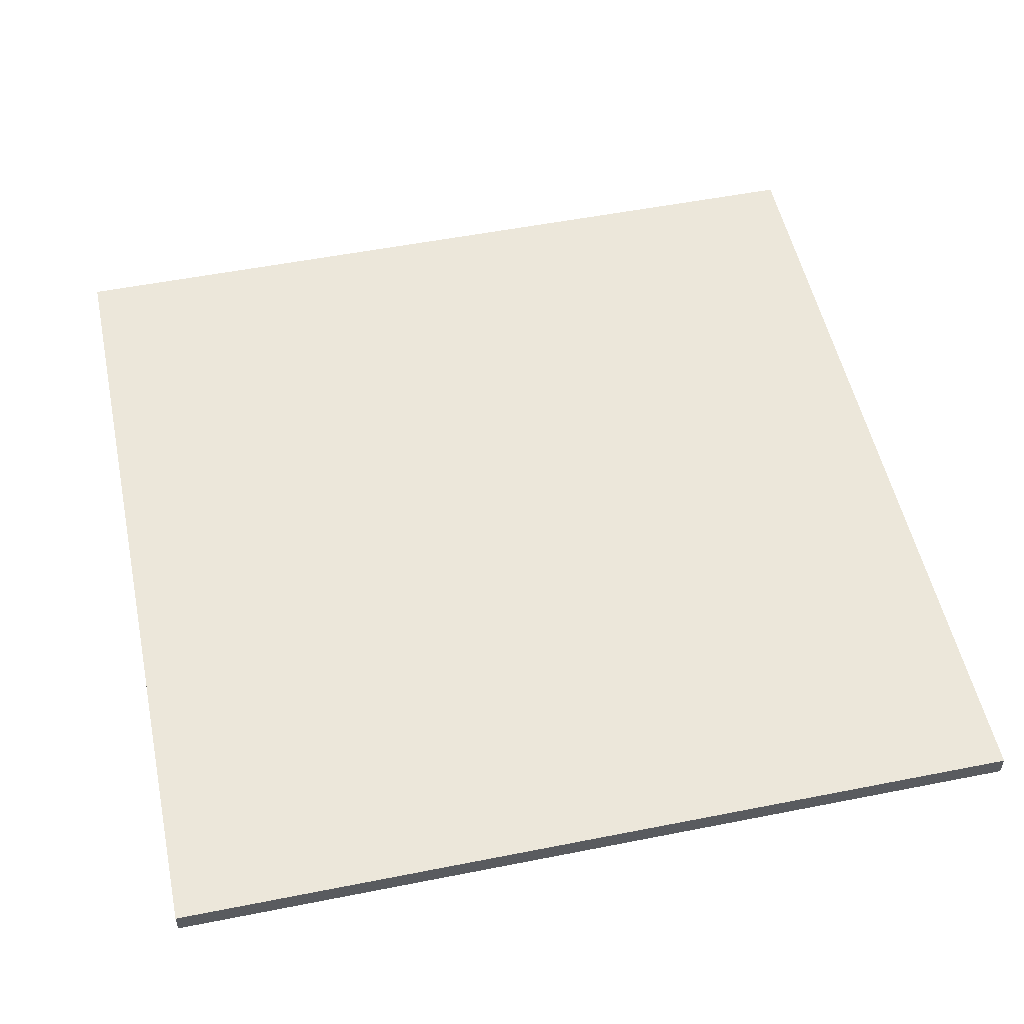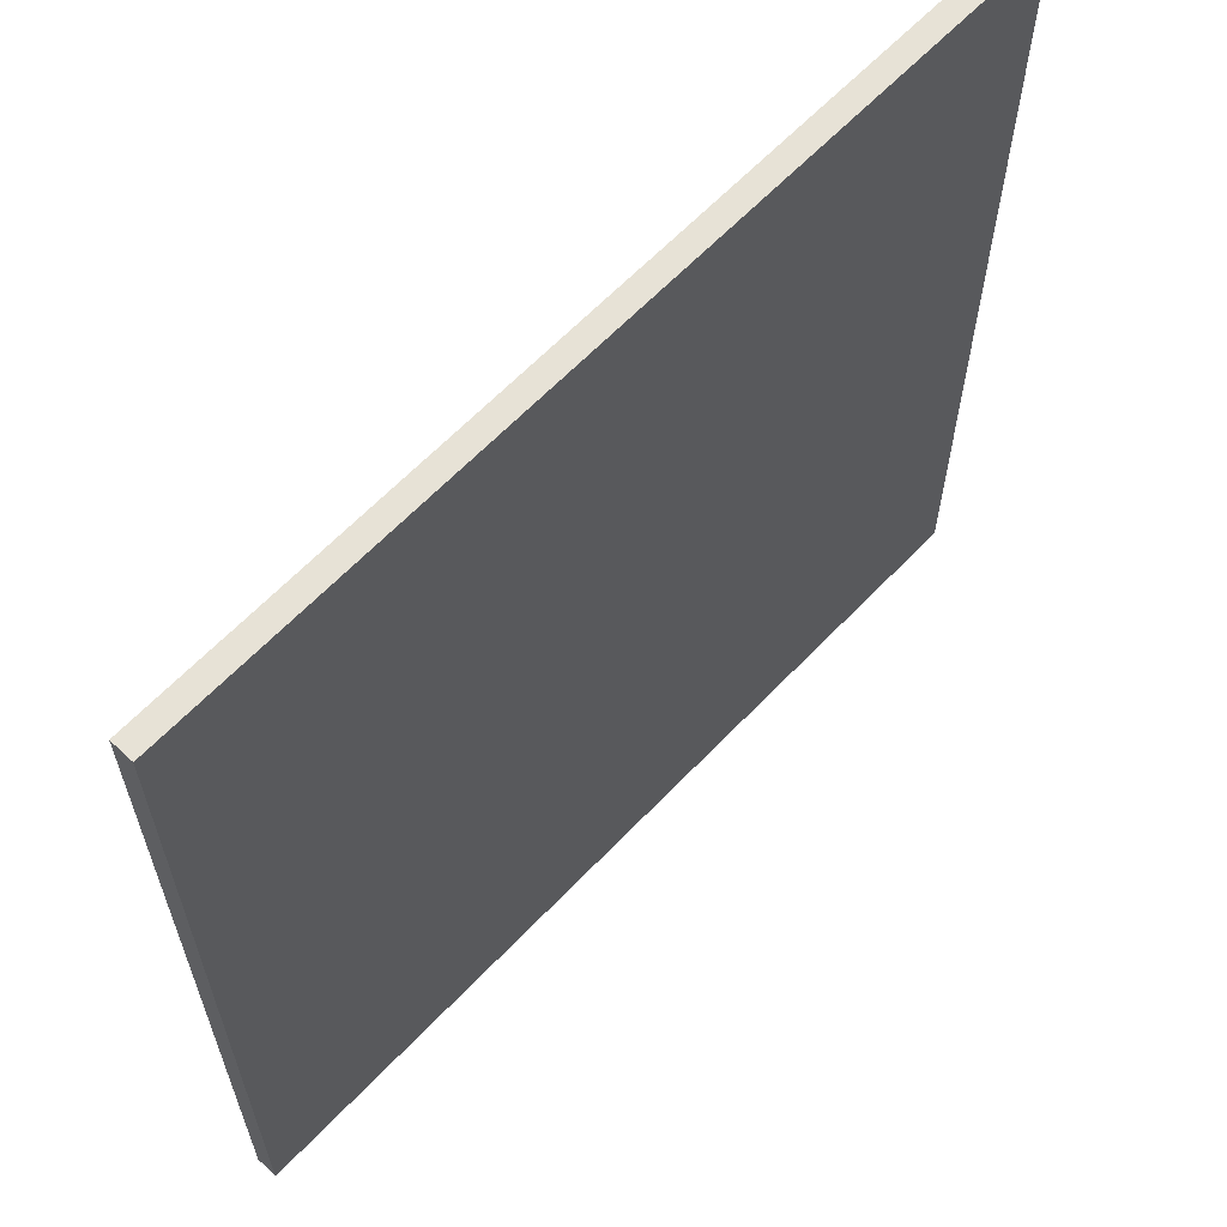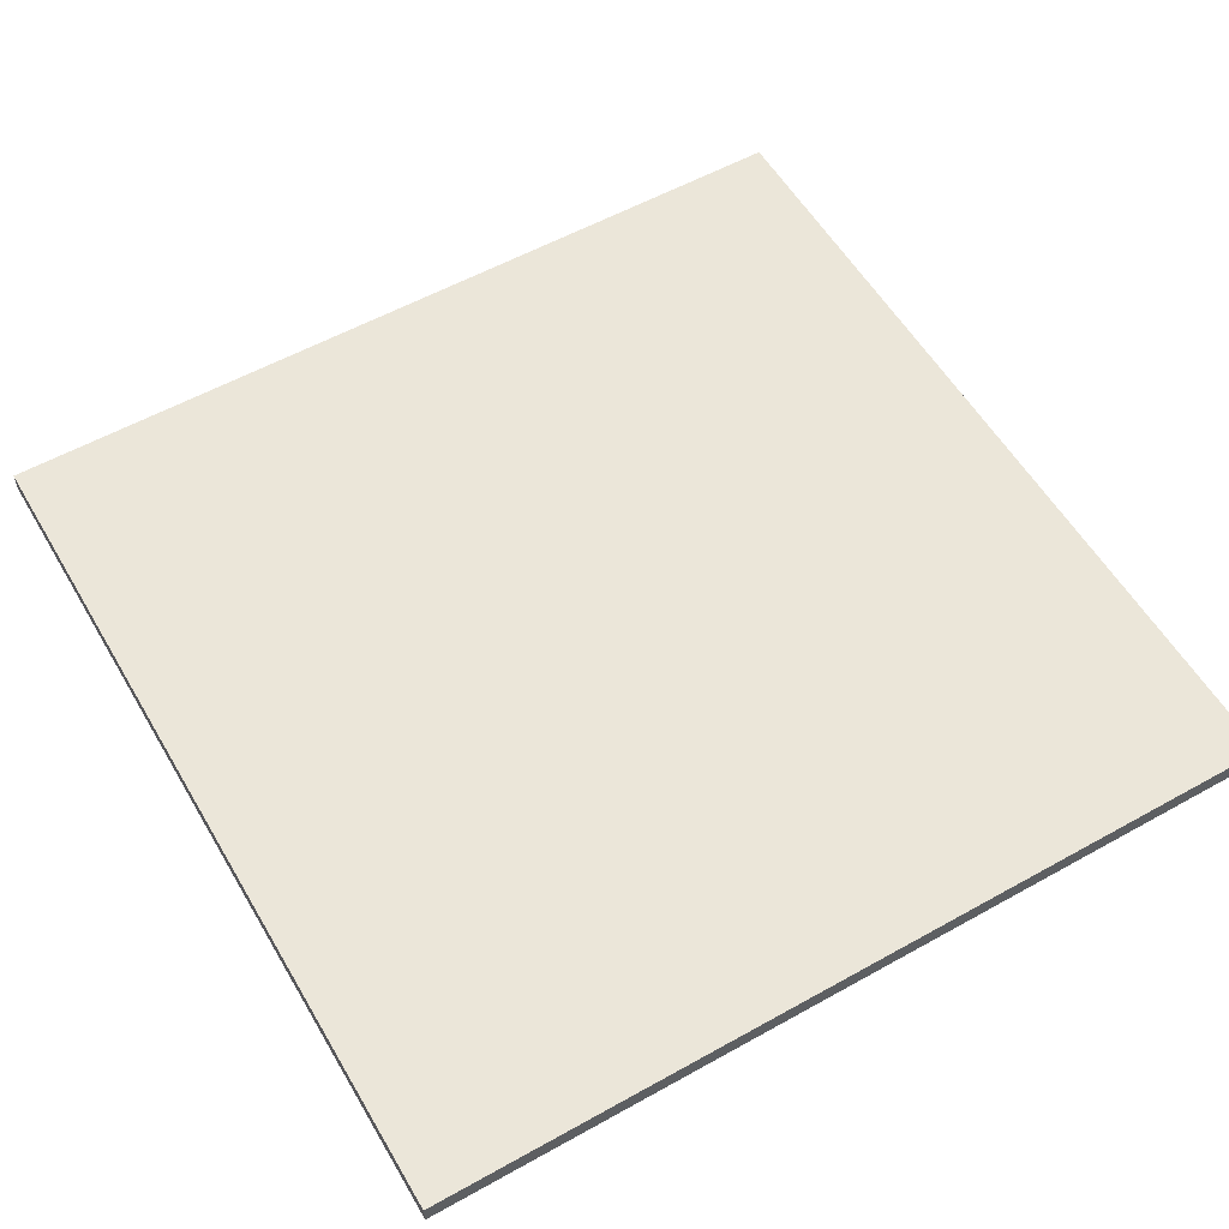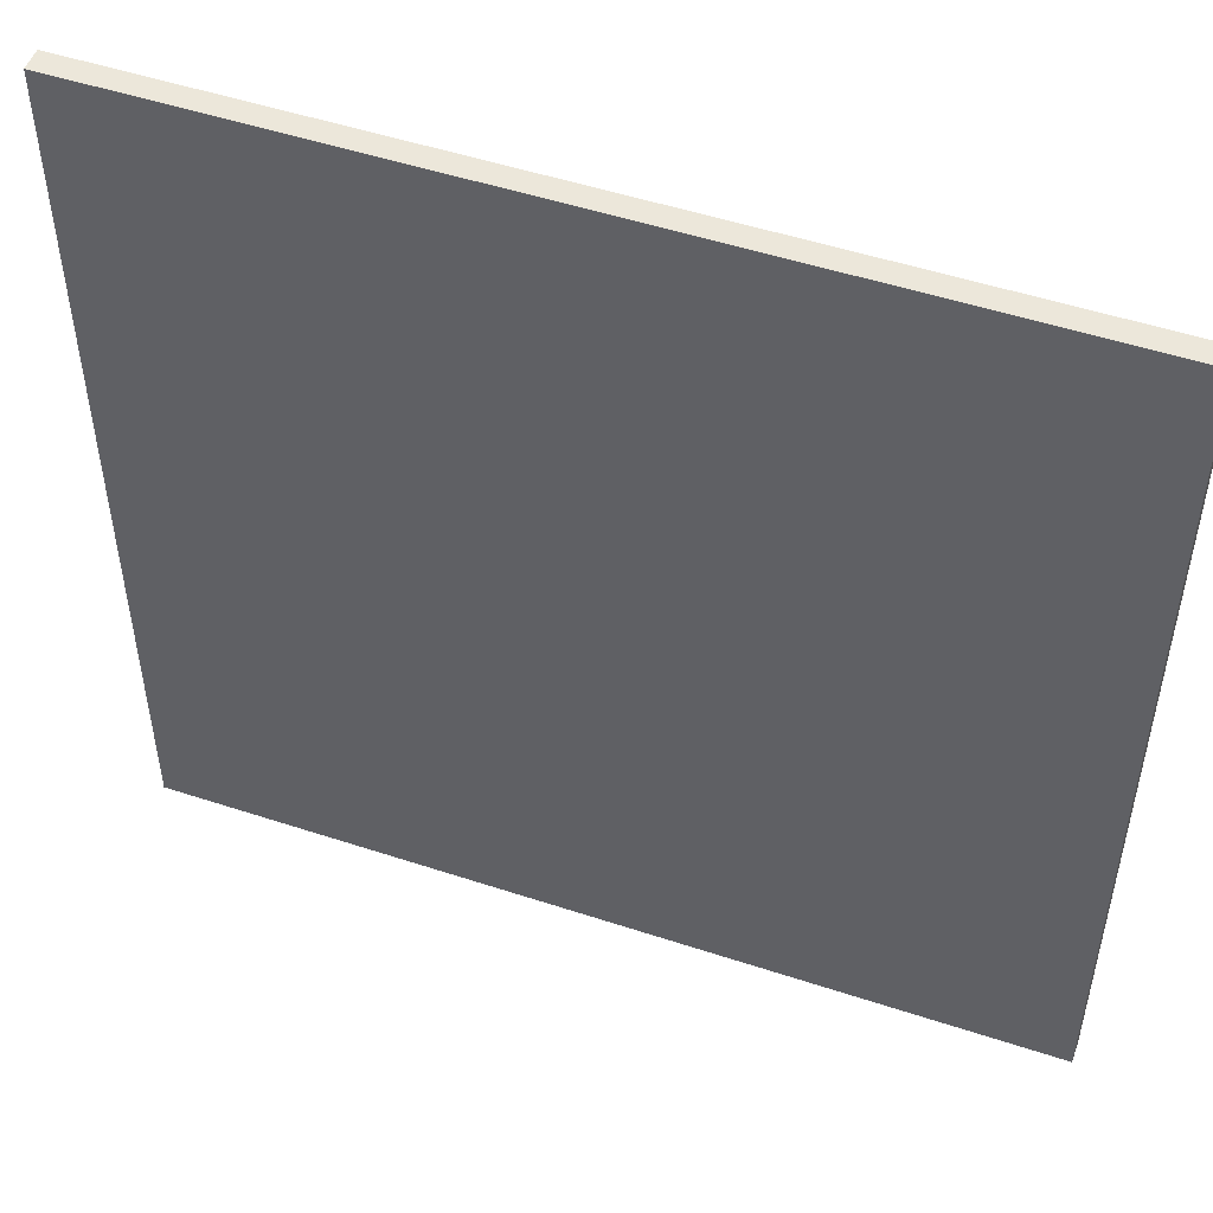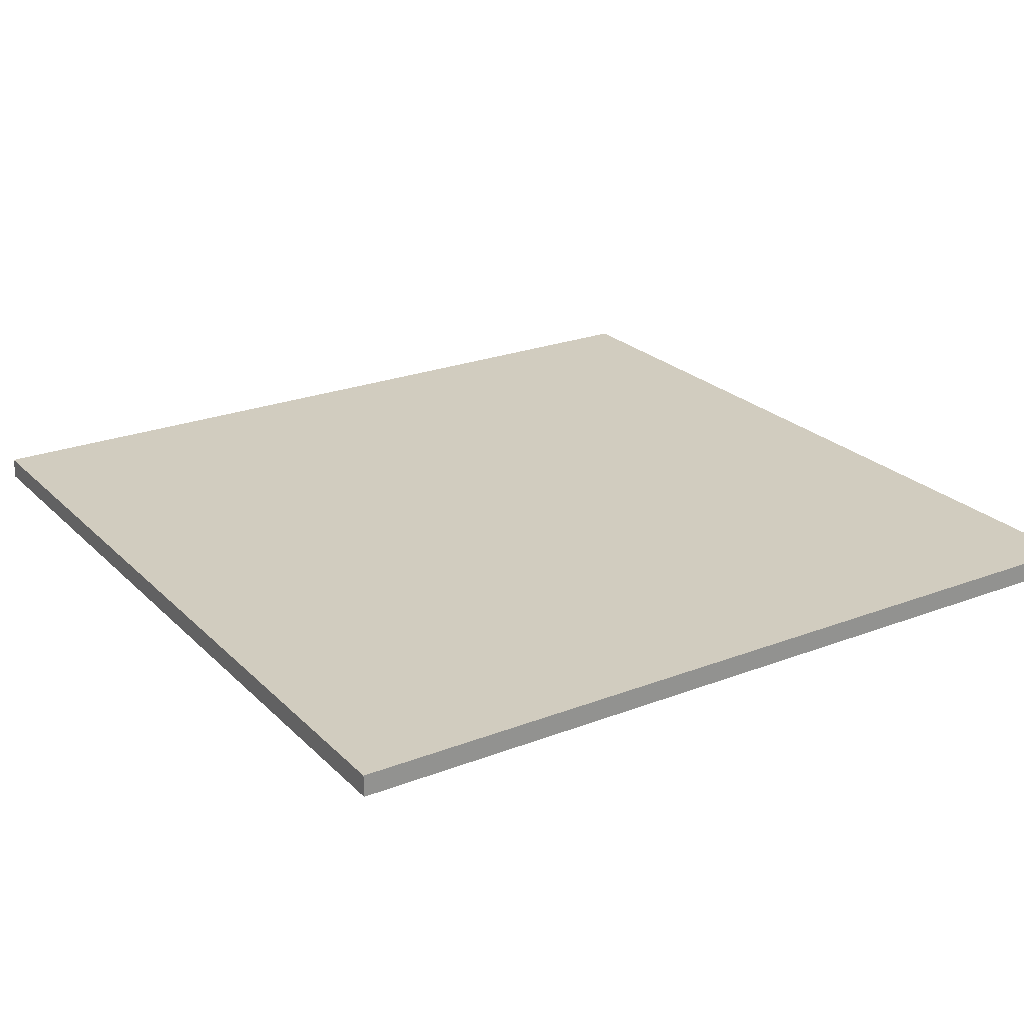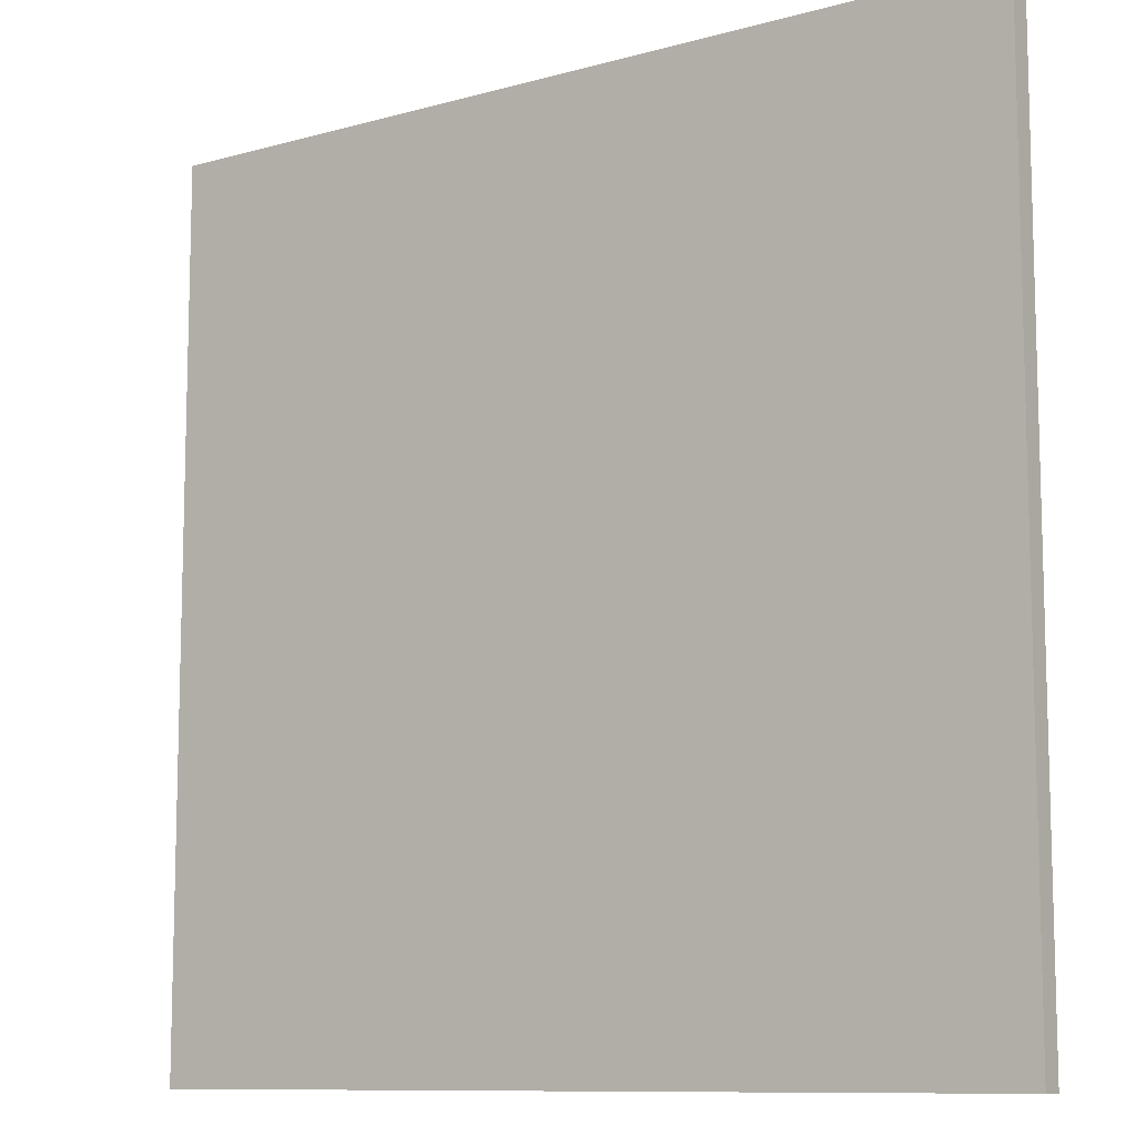
<metadata>
{"format":"obj","ext":"obj","renderer":"f3d","projection":"perspective","resolution":1024,"background":"white","views":[{"elev":52.9,"azim":168.0,"up":"+Y"},{"elev":63.0,"azim":133.5,"up":"+Z"},{"elev":56.6,"azim":-120.2,"up":"+Y"},{"elev":50.8,"azim":-160.2,"up":"+Z"},{"elev":23.8,"azim":57.3,"up":"+Y"},{"elev":-10.1,"azim":35.6,"up":"+Z"}]}
</metadata>
<code>
v -20 0 20
v -20 0 16
v -20 0 12
v -20 0 8
v -20 0 4
v -20 0 -0
v -20 0 -4
v -20 0 -8
v -20 0 -12
v -20 0 -16
v -20 0 -20
v -20 1 20
v -20 1 16
v -20 1 12
v -20 1 8
v -20 1 4
v -20 1 -0
v -20 1 -4
v -20 1 -8
v -20 1 -12
v -20 1 -16
v -20 1 -20
v 20 0 20
v 20 0 16
v 20 0 12
v 20 0 8
v 20 0 4
v 20 0 -0
v 20 0 -4
v 20 0 -8
v 20 0 -12
v 20 0 -16
v 20 0 -20
v 20 1 20
v 20 1 16
v 20 1 12
v 20 1 8
v 20 1 4
v 20 1 -0
v 20 1 -4
v 20 1 -8
v 20 1 -12
v 20 1 -16
v 20 1 -20
v -20 0 20
v -20 1 20
v 20 0 20
v 20 1 20
v -20 0 -20
v -20 1 -20
v 20 0 -20
v 20 1 -20
v -20 0 20
v 20 0 20
v -20 0 16
v 20 0 16
v -20 0 12
v 20 0 12
v -20 0 8
v 20 0 8
v -20 0 4
v 20 0 4
v -20 0 -0
v 20 0 -0
v -20 0 -4
v 20 0 -4
v -20 0 -8
v 20 0 -8
v -20 0 -12
v 20 0 -12
v -20 0 -16
v 20 0 -16
v -20 0 -20
v 20 0 -20
v -20 1 20
v 20 1 20
v -20 1 16
v 20 1 16
v -20 1 12
v 20 1 12
v -20 1 8
v 20 1 8
v -20 1 4
v 20 1 4
v -20 1 -0
v 20 1 -0
v -20 1 -4
v 20 1 -4
v -20 1 -8
v 20 1 -8
v -20 1 -12
v 20 1 -12
v -20 1 -16
v 20 1 -16
v -20 1 -20
v 20 1 -20
f 12 2 1
f 13 3 2
f 13 2 12
f 14 4 3
f 14 3 13
f 15 5 4
f 15 4 14
f 16 6 5
f 16 5 15
f 17 7 6
f 17 6 16
f 18 8 7
f 18 7 17
f 19 9 8
f 19 8 18
f 20 10 9
f 20 9 19
f 21 11 10
f 21 10 20
f 22 11 21
f 23 24 34
f 24 25 35
f 34 24 35
f 25 26 36
f 35 25 36
f 26 27 37
f 36 26 37
f 27 28 38
f 37 27 38
f 28 29 39
f 38 28 39
f 29 30 40
f 39 29 40
f 30 31 41
f 40 30 41
f 31 32 42
f 41 31 42
f 32 33 43
f 42 32 43
f 43 33 44
f 47 46 45
f 48 46 47
f 49 50 51
f 51 50 52
f 55 54 53
f 56 54 55
f 57 56 55
f 58 56 57
f 59 58 57
f 60 58 59
f 61 60 59
f 62 60 61
f 63 62 61
f 64 62 63
f 65 64 63
f 66 64 65
f 67 66 65
f 68 66 67
f 69 68 67
f 70 68 69
f 71 70 69
f 72 70 71
f 73 72 71
f 74 72 73
f 75 76 77
f 77 76 78
f 77 78 79
f 79 78 80
f 79 80 81
f 81 80 82
f 81 82 83
f 83 82 84
f 83 84 85
f 85 84 86
f 85 86 87
f 87 86 88
f 87 88 89
f 89 88 90
f 89 90 91
f 91 90 92
f 91 92 93
f 93 92 94
f 93 94 95
f 95 94 96

</code>
